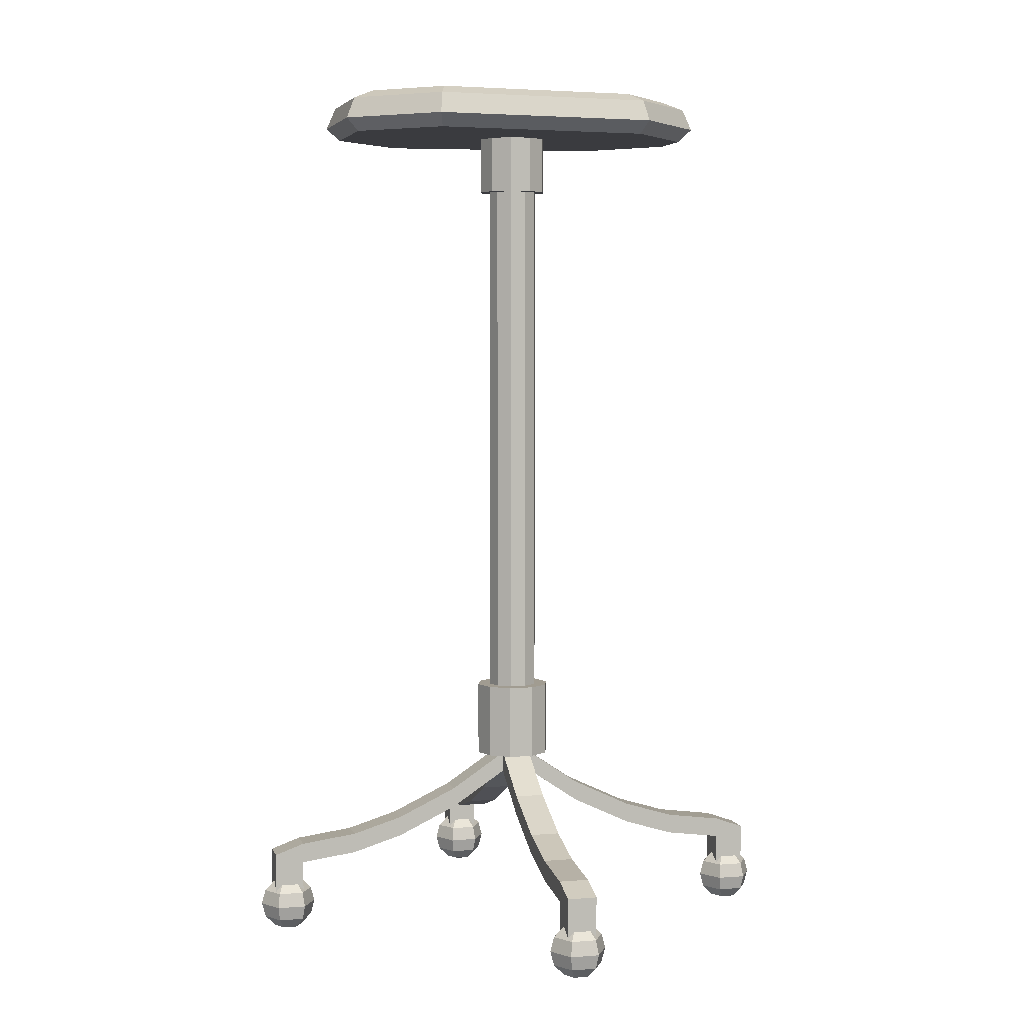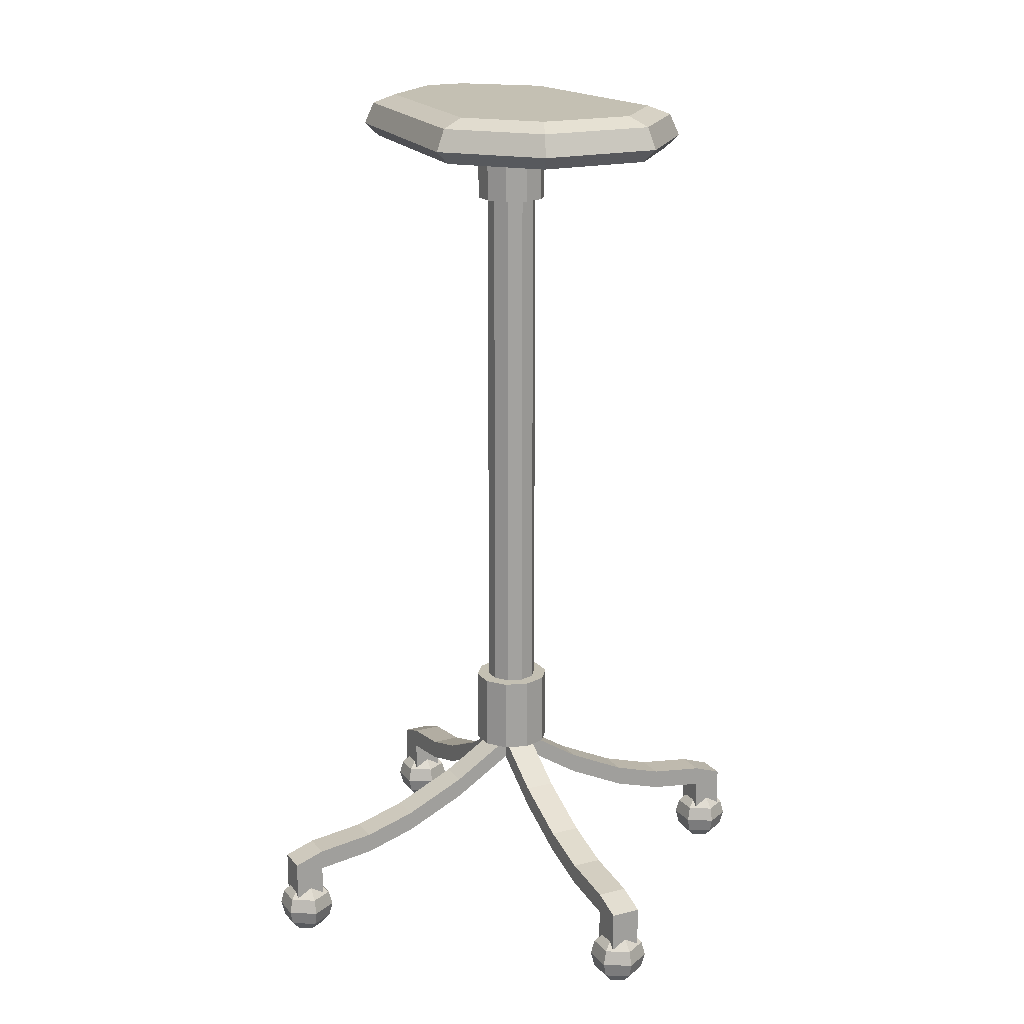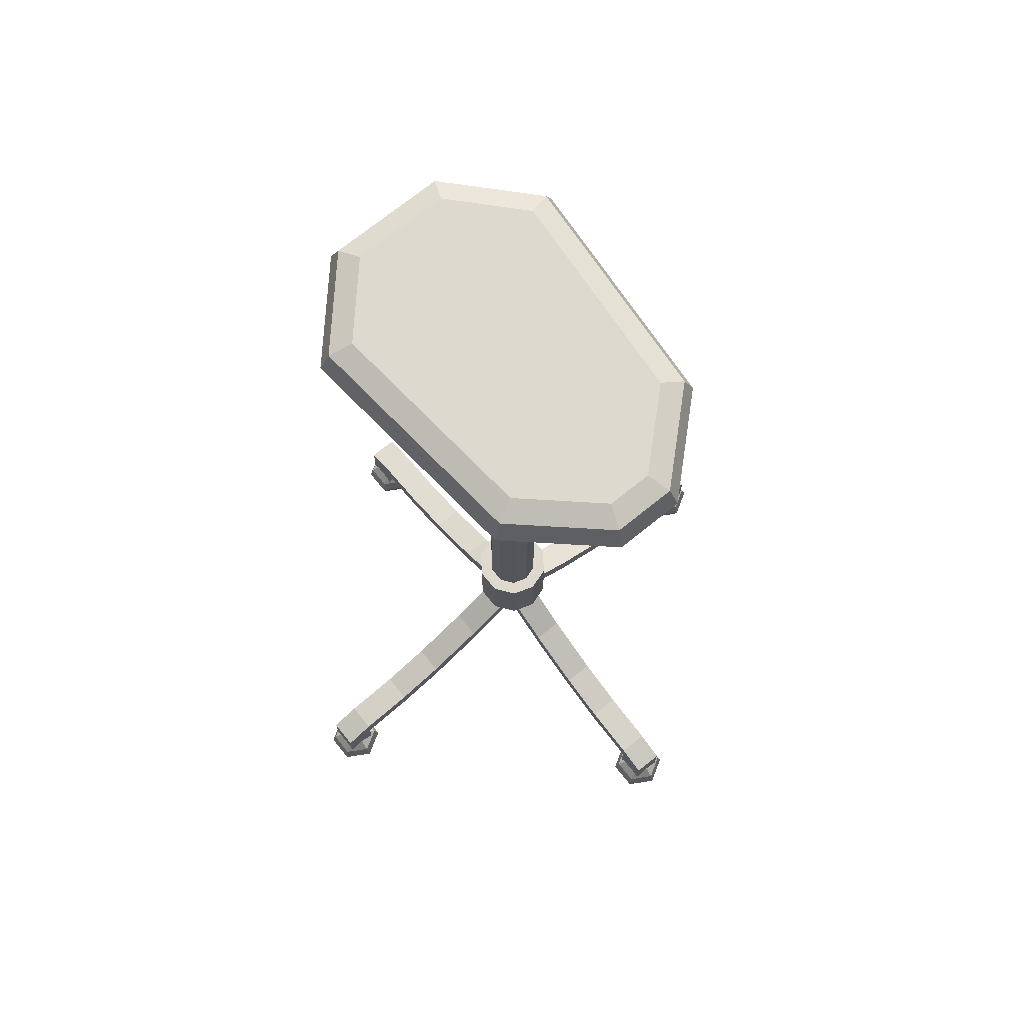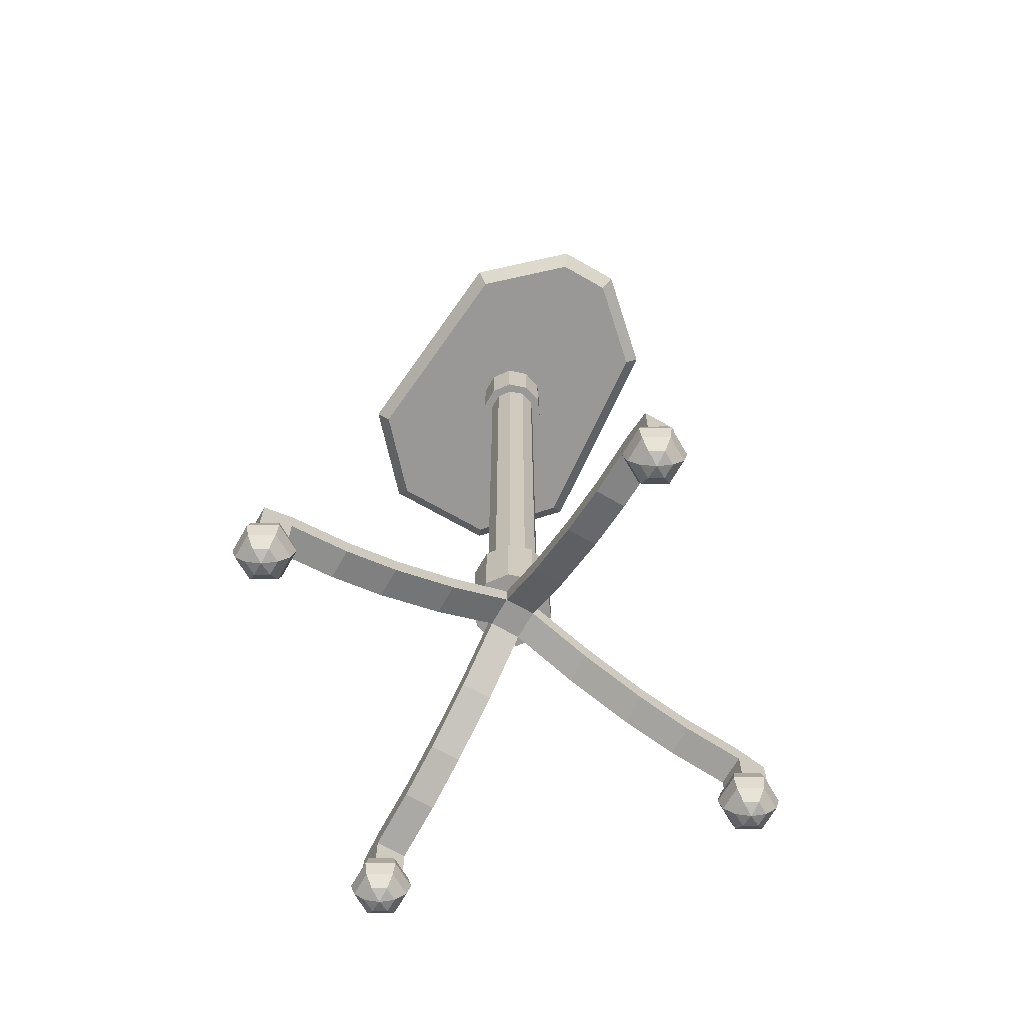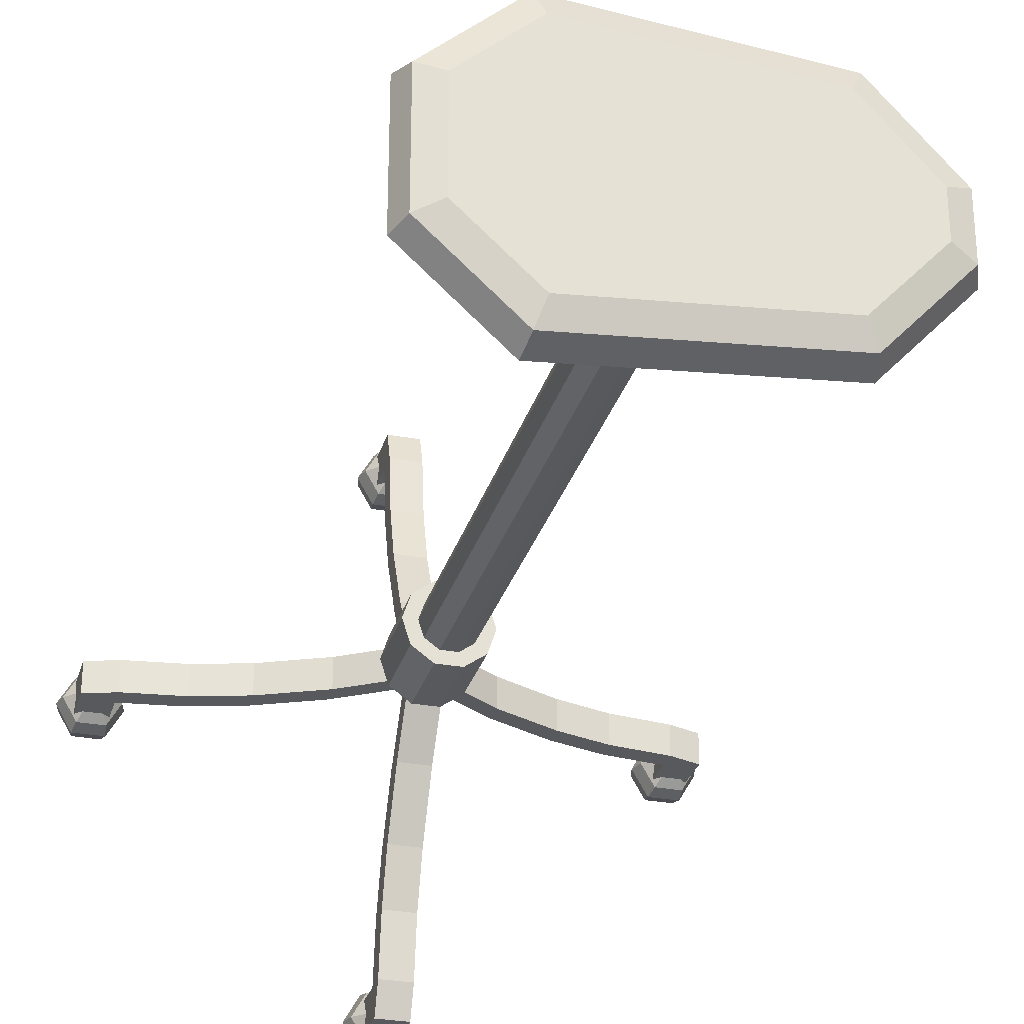
<metadata>
{"format":"obj","ext":"obj","renderer":"f3d","projection":"perspective","resolution":1024,"background":"white","views":[{"elev":4.5,"azim":165.1,"up":"+Y"},{"elev":18.0,"azim":63.4,"up":"+Y"},{"elev":71.7,"azim":-129.0,"up":"+Y"},{"elev":-68.6,"azim":-119.8,"up":"+Y"},{"elev":-29.0,"azim":164.7,"up":"+Z"}]}
</metadata>
<code>
g default
v 1.376 0.7702 -53.69
v -1.498 0.7702 -53.69
v -2.936 0.7702 -51.2
v -1.498 0.7702 -48.72
v 1.376 0.7702 -48.72
v 2.813 0.7702 -51.2
v 2.428 2.874 -55.52
v -2.55 2.874 -55.52
v -5.04 2.874 -51.2
v -2.55 2.874 -46.89
v 2.428 2.874 -46.89
v 4.918 2.874 -51.2
v 2.813 5.749 -56.18
v -2.936 5.749 -56.18
v -5.81 5.749 -51.2
v -2.936 5.749 -46.23
v 2.813 5.749 -46.23
v 5.688 5.749 -51.2
v 2.428 8.623 -55.52
v -2.55 8.623 -55.52
v -5.04 8.623 -51.2
v -2.55 8.623 -46.89
v 2.428 8.623 -46.89
v 4.918 8.623 -51.2
v 1.376 10.73 -53.69
v -1.498 10.73 -53.69
v -2.936 10.73 -51.2
v -1.498 10.73 -48.72
v 1.376 10.73 -48.72
v 2.813 10.73 -51.2
v -0.06107 0 -51.2
v -0.06107 11.5 -51.2
v 51.97 0.7702 -2.427
v 49.09 0.7702 -2.427
v 47.65 0.7702 0.06202
v 49.09 0.7702 2.551
v 51.97 0.7702 2.551
v 53.4 0.7702 0.06202
v 53.02 2.874 -4.25
v 48.04 2.874 -4.25
v 45.55 2.874 0.06202
v 48.04 2.874 4.374
v 53.02 2.874 4.374
v 55.51 2.874 0.06202
v 53.4 5.749 -4.917
v 47.65 5.749 -4.917
v 44.78 5.749 0.06202
v 47.65 5.749 5.041
v 53.4 5.749 5.041
v 56.28 5.749 0.06202
v 53.02 8.623 -4.25
v 48.04 8.623 -4.25
v 45.55 8.623 0.06202
v 48.04 8.623 4.374
v 53.02 8.623 4.374
v 55.51 8.623 0.06202
v 51.97 10.73 -2.427
v 49.09 10.73 -2.427
v 47.65 10.73 0.06202
v 49.09 10.73 2.551
v 51.97 10.73 2.551
v 53.4 10.73 0.06202
v 50.53 0 0.06202
v 50.53 11.5 0.06202
v -49.09 0.7702 -2.427
v -51.97 0.7702 -2.427
v -53.4 0.7702 0.06202
v -51.97 0.7702 2.551
v -49.09 0.7702 2.551
v -47.65 0.7702 0.06202
v -48.04 2.874 -4.25
v -53.02 2.874 -4.25
v -55.51 2.874 0.06202
v -53.02 2.874 4.374
v -48.04 2.874 4.374
v -45.55 2.874 0.06202
v -47.65 5.749 -4.917
v -53.4 5.749 -4.917
v -56.28 5.749 0.06202
v -53.4 5.749 5.041
v -47.65 5.749 5.041
v -44.78 5.749 0.06202
v -48.04 8.623 -4.25
v -53.02 8.623 -4.25
v -55.51 8.623 0.06202
v -53.02 8.623 4.374
v -48.04 8.623 4.374
v -45.55 8.623 0.06202
v -49.09 10.73 -2.427
v -51.97 10.73 -2.427
v -53.4 10.73 0.06202
v -51.97 10.73 2.551
v -49.09 10.73 2.551
v -47.65 10.73 0.06202
v -50.53 0 0.06202
v -50.53 11.5 0.06202
v 1.376 0.7702 48.72
v -1.498 0.7702 48.72
v -2.936 0.7702 51.2
v -1.498 0.7702 53.69
v 1.376 0.7702 53.69
v 2.813 0.7702 51.2
v 2.428 2.874 46.89
v -2.55 2.874 46.89
v -5.04 2.874 51.2
v -2.55 2.874 55.52
v 2.428 2.874 55.52
v 4.918 2.874 51.2
v 2.813 5.749 46.23
v -2.936 5.749 46.23
v -5.81 5.749 51.2
v -2.936 5.749 56.18
v 2.813 5.749 56.18
v 5.688 5.749 51.2
v 2.428 8.623 46.89
v -2.55 8.623 46.89
v -5.04 8.623 51.2
v -2.55 8.623 55.52
v 2.428 8.623 55.52
v 4.918 8.623 51.2
v 1.376 10.73 48.72
v -1.498 10.73 48.72
v -2.936 10.73 51.2
v -1.498 10.73 53.69
v 1.376 10.73 53.69
v 2.813 10.73 51.2
v -0.06107 0 51.2
v -0.06107 11.5 51.2
v -32.98 180 4.258
v -37.25 178.3 5.917
v -39.02 174 6.604
v -32.98 180 -4.134
v -37.25 178.3 -5.793
v -39.02 174 -6.48
v -20.94 180 17.43
v -22.98 178.3 21.54
v -23.83 174 23.24
v 20 180 21.14
v 21.49 178.3 25.57
v 22.11 174 27.41
v 32.7 180 9.542
v 36.97 178.3 11.43
v 38.74 174 12.21
v 32.7 180 -9.418
v 36.97 178.3 -11.3
v 38.74 174 -12.08
v -20.94 180 -17.31
v -22.98 178.3 -21.41
v -23.83 174 -23.12
v 20 180 -21.02
v 21.49 178.3 -25.45
v 22.11 174 -27.28
v -22.59 171.4 20.75
v 21.2 171.4 24.72
v -36.43 171.4 5.598
v 36.15 171.4 11.07
v -36.43 171.4 -5.474
v -22.59 171.4 -20.63
v 21.2 171.4 -24.6
v 36.15 171.4 -10.94
v -3.036 8.683 -54.17
v -3.036 8.683 -48.26
v -3.036 14.6 -54.17
v -3.036 14.98 -48.26
v 2.879 14.6 -54.17
v 2.879 14.98 -48.26
v 2.879 8.683 -54.17
v 2.879 8.683 -48.26
v -3.036 16.94 -54.17
v -3.036 19.05 -48.26
v 2.879 19.05 -48.26
v 2.879 16.94 -54.17
v -3.036 16.5 -36.91
v 2.879 16.5 -36.91
v 2.879 20.57 -36.91
v -3.036 20.57 -36.91
v -3.036 19.62 -26.73
v 2.879 19.62 -26.73
v 2.879 23.69 -26.73
v -3.036 23.69 -26.73
v -3.036 25.36 -14.62
v 2.879 25.36 -14.62
v 2.879 29.43 -14.62
v -3.036 29.43 -14.62
v -3.024 32.77 -2.895
v 2.845 32.77 -2.895
v 2.845 36.84 -2.895
v -3.024 36.84 -2.895
v 2.858 8.683 54.3
v 2.858 8.683 48.38
v 2.858 14.6 54.3
v 2.858 14.98 48.38
v -3.057 14.6 54.3
v -3.057 14.98 48.38
v -3.057 8.683 54.3
v -3.057 8.683 48.38
v 2.858 16.94 54.3
v 2.858 19.05 48.38
v -3.057 19.05 48.38
v -3.057 16.94 54.3
v 2.858 16.5 37.03
v -3.057 16.5 37.03
v -3.057 20.57 37.03
v 2.858 20.57 37.03
v 2.858 19.62 26.86
v -3.057 19.62 26.86
v -3.057 23.69 26.86
v 2.858 23.69 26.86
v 2.858 25.36 14.74
v -3.057 25.36 14.74
v -3.057 29.43 14.74
v 2.858 29.43 14.74
v 2.845 32.77 3.019
v -3.024 32.77 3.019
v -3.024 36.84 3.019
v 2.845 36.84 3.019
v -53.49 8.683 3.019
v -47.57 8.683 3.019
v -53.49 14.6 3.019
v -47.57 14.98 3.019
v -53.49 14.6 -2.895
v -47.57 14.98 -2.895
v -53.49 8.683 -2.895
v -47.57 8.683 -2.895
v -53.49 16.94 3.019
v -47.57 19.05 3.019
v -47.57 19.05 -2.895
v -53.49 16.94 -2.895
v -36.22 16.5 3.019
v -36.22 16.5 -2.895
v -36.22 20.57 -2.895
v -36.22 20.57 3.019
v -26.05 19.62 3.019
v -26.05 19.62 -2.895
v -26.05 23.69 -2.895
v -26.05 23.69 3.019
v -13.93 25.36 3.019
v -13.93 25.36 -2.895
v -13.93 29.43 -2.895
v -13.93 29.43 3.019
v 53.54 8.683 -2.895
v 47.62 8.683 -2.895
v 53.54 14.6 -2.895
v 47.62 14.98 -2.895
v 53.54 14.6 3.019
v 47.62 14.98 3.019
v 53.54 8.683 3.019
v 47.62 8.683 3.019
v 53.54 16.94 -2.895
v 47.62 19.05 -2.895
v 47.62 19.05 3.019
v 53.54 16.94 3.019
v 36.27 16.5 -2.895
v 36.27 16.5 3.019
v 36.27 20.57 3.019
v 36.27 20.57 -2.895
v 26.1 19.62 -2.895
v 26.1 19.62 3.019
v 26.1 23.69 3.019
v 26.1 23.69 -2.895
v 13.98 25.36 -2.895
v 13.98 25.36 3.019
v 13.98 29.43 3.019
v 13.98 29.43 -2.895
v 4.054 51.89 -2.948
v 1.493 51.89 -4.808
v -1.672 51.89 -4.808
v -4.232 51.89 -2.948
v -5.21 51.89 0.06202
v -4.232 51.89 3.072
v -1.672 51.89 4.932
v 1.493 51.89 4.932
v 4.054 51.89 3.072
v 5.032 51.89 0.06202
v 4.054 160 -2.948
v 1.493 160 -4.808
v -1.672 160 -4.808
v -4.232 160 -2.948
v -5.21 160 0.06202
v -4.232 160 3.072
v -1.672 160 4.932
v 1.493 160 4.932
v 4.054 160 3.072
v 5.032 160 0.06202
v 5.589 160 -4.063
v 2.08 160 -6.613
v 2.08 172.7 -6.613
v 5.589 172.7 -4.063
v -2.258 160 -6.613
v -2.258 172.7 -6.613
v -5.767 160 -4.063
v -5.767 172.7 -4.063
v -7.108 160 0.06202
v -7.108 172.7 0.06208
v -5.767 160 4.187
v -5.767 172.7 4.187
v -2.258 160 6.737
v -2.258 172.7 6.737
v 2.08 160 6.737
v 2.08 172.7 6.737
v 5.589 160 4.187
v 5.589 172.7 4.187
v 6.929 160 0.06202
v 6.929 172.7 0.06196
v -0.08921 36.64 0.06202
v 6.203 51.89 -4.509
v 2.314 51.89 -7.335
v 6.203 36.64 -4.51
v 2.314 36.64 -7.335
v -2.493 51.89 -7.335
v -2.493 36.64 -7.335
v -6.381 51.89 -4.509
v -6.381 36.64 -4.51
v -7.867 51.89 0.06202
v -7.867 36.64 0.06202
v -6.381 51.89 4.634
v -6.381 36.64 4.634
v -2.493 51.89 7.459
v -2.493 36.64 7.459
v 2.314 51.89 7.459
v 2.314 36.64 7.459
v 6.203 51.89 4.634
v 6.203 36.64 4.634
v 7.688 51.89 0.06202
v 7.688 36.64 0.06202
g polySurface57
f 1 2 8 7
f 2 3 9 8
f 3 4 10 9
f 4 5 11 10
f 5 6 12 11
f 6 1 7 12
f 7 8 14 13
f 8 9 15 14
f 9 10 16 15
f 10 11 17 16
f 11 12 18 17
f 12 7 13 18
f 13 14 20 19
f 14 15 21 20
f 15 16 22 21
f 16 17 23 22
f 17 18 24 23
f 18 13 19 24
f 19 20 26 25
f 20 21 27 26
f 21 22 28 27
f 22 23 29 28
f 23 24 30 29
f 24 19 25 30
f 2 1 31
f 3 2 31
f 4 3 31
f 5 4 31
f 6 5 31
f 1 6 31
f 25 26 32
f 26 27 32
f 27 28 32
f 28 29 32
f 29 30 32
f 30 25 32
f 33 34 40 39
f 34 35 41 40
f 35 36 42 41
f 36 37 43 42
f 37 38 44 43
f 38 33 39 44
f 39 40 46 45
f 40 41 47 46
f 41 42 48 47
f 42 43 49 48
f 43 44 50 49
f 44 39 45 50
f 45 46 52 51
f 46 47 53 52
f 47 48 54 53
f 48 49 55 54
f 49 50 56 55
f 50 45 51 56
f 51 52 58 57
f 52 53 59 58
f 53 54 60 59
f 54 55 61 60
f 55 56 62 61
f 56 51 57 62
f 34 33 63
f 35 34 63
f 36 35 63
f 37 36 63
f 38 37 63
f 33 38 63
f 57 58 64
f 58 59 64
f 59 60 64
f 60 61 64
f 61 62 64
f 62 57 64
f 65 66 72 71
f 66 67 73 72
f 67 68 74 73
f 68 69 75 74
f 69 70 76 75
f 70 65 71 76
f 71 72 78 77
f 72 73 79 78
f 73 74 80 79
f 74 75 81 80
f 75 76 82 81
f 76 71 77 82
f 77 78 84 83
f 78 79 85 84
f 79 80 86 85
f 80 81 87 86
f 81 82 88 87
f 82 77 83 88
f 83 84 90 89
f 84 85 91 90
f 85 86 92 91
f 86 87 93 92
f 87 88 94 93
f 88 83 89 94
f 66 65 95
f 67 66 95
f 68 67 95
f 69 68 95
f 70 69 95
f 65 70 95
f 89 90 96
f 90 91 96
f 91 92 96
f 92 93 96
f 93 94 96
f 94 89 96
f 97 98 104 103
f 98 99 105 104
f 99 100 106 105
f 100 101 107 106
f 101 102 108 107
f 102 97 103 108
f 103 104 110 109
f 104 105 111 110
f 105 106 112 111
f 106 107 113 112
f 107 108 114 113
f 108 103 109 114
f 109 110 116 115
f 110 111 117 116
f 111 112 118 117
f 112 113 119 118
f 113 114 120 119
f 114 109 115 120
f 115 116 122 121
f 116 117 123 122
f 117 118 124 123
f 118 119 125 124
f 119 120 126 125
f 120 115 121 126
f 98 97 127
f 99 98 127
f 100 99 127
f 101 100 127
f 102 101 127
f 97 102 127
f 121 122 128
f 122 123 128
f 123 124 128
f 124 125 128
f 125 126 128
f 126 121 128
f 129 135 138 141 144 150 147 132
f 129 130 136 135
f 130 131 137 136
f 131 130 133 134
f 130 129 132 133
f 135 136 139 138
f 136 137 140 139
f 138 139 142 141
f 139 140 143 142
f 141 142 145 144
f 142 143 146 145
f 144 145 151 150
f 145 146 152 151
f 134 133 148 149
f 133 132 147 148
f 149 148 151 152
f 148 147 150 151
f 153 137 131 155
f 137 153 154 140
f 140 154 156 143
f 155 131 134 157
f 143 156 160 146
f 157 134 149 158
f 158 149 152 159
f 159 152 146 160
f 157 158 159 160 156 154 153 155
f 161 162 164 163
f 169 170 171 172
f 165 166 168 167
f 167 168 162 161
f 162 168 166 164
f 167 161 163 165
f 163 164 170 169
f 166 165 172 171
f 165 163 169 172
f 164 166 174 173
f 166 171 175 174
f 171 170 176 175
f 170 164 173 176
f 173 174 178 177
f 174 175 179 178
f 175 176 180 179
f 176 173 177 180
f 177 178 182 181
f 178 179 183 182
f 179 180 184 183
f 180 177 181 184
f 181 182 186 185
f 182 183 187 186
f 183 184 188 187
f 184 181 185 188
f 189 190 192 191
f 197 198 199 200
f 193 194 196 195
f 195 196 190 189
f 190 196 194 192
f 195 189 191 193
f 191 192 198 197
f 194 193 200 199
f 193 191 197 200
f 192 194 202 201
f 194 199 203 202
f 199 198 204 203
f 198 192 201 204
f 201 202 206 205
f 202 203 207 206
f 203 204 208 207
f 204 201 205 208
f 205 206 210 209
f 206 207 211 210
f 207 208 212 211
f 208 205 209 212
f 209 210 214 213
f 210 211 215 214
f 211 212 216 215
f 212 209 213 216
f 217 218 220 219
f 225 226 227 228
f 221 222 224 223
f 223 224 218 217
f 218 224 222 220
f 223 217 219 221
f 219 220 226 225
f 222 221 228 227
f 221 219 225 228
f 220 222 230 229
f 222 227 231 230
f 227 226 232 231
f 226 220 229 232
f 229 230 234 233
f 230 231 235 234
f 231 232 236 235
f 232 229 233 236
f 233 234 238 237
f 234 235 239 238
f 235 236 240 239
f 236 233 237 240
f 237 238 185 214
f 238 239 188 185
f 239 240 215 188
f 240 237 214 215
f 241 242 244 243
f 249 250 251 252
f 245 246 248 247
f 247 248 242 241
f 242 248 246 244
f 247 241 243 245
f 243 244 250 249
f 246 245 252 251
f 245 243 249 252
f 244 246 254 253
f 246 251 255 254
f 251 250 256 255
f 250 244 253 256
f 253 254 258 257
f 254 255 259 258
f 255 256 260 259
f 256 253 257 260
f 257 258 262 261
f 258 259 263 262
f 259 260 264 263
f 260 257 261 264
f 261 262 213 186
f 262 263 216 213
f 263 264 187 216
f 264 261 186 187
f 188 215 216 187
f 214 185 186 213
f 265 266 276 275
f 266 267 277 276
f 267 268 278 277
f 268 269 279 278
f 269 270 280 279
f 270 271 281 280
f 271 272 282 281
f 272 273 283 282
f 273 274 284 283
f 274 265 275 284
f 285 286 287 288
f 286 289 290 287
f 289 291 292 290
f 291 293 294 292
f 293 295 296 294
f 295 297 298 296
f 297 299 300 298
f 299 301 302 300
f 301 303 304 302
f 303 285 288 304
f 275 276 286 285
f 276 277 289 286
f 277 278 291 289
f 278 279 293 291
f 279 280 295 293
f 280 281 297 295
f 281 282 299 297
f 282 283 301 299
f 283 284 303 301
f 284 275 285 303
f 307 306 308 309
f 310 307 309 311
f 312 310 311 313
f 314 312 313 315
f 316 314 315 317
f 318 316 317 319
f 320 318 319 321
f 322 320 321 323
f 324 322 323 325
f 306 324 325 308
f 266 265 306 307
f 305 309 308
f 267 266 307 310
f 305 311 309
f 268 267 310 312
f 305 313 311
f 269 268 312 314
f 305 315 313
f 270 269 314 316
f 305 317 315
f 271 270 316 318
f 305 319 317
f 272 271 318 320
f 305 321 319
f 273 272 320 322
f 305 323 321
f 274 273 322 324
f 305 325 323
f 265 274 324 306
f 305 308 325

</code>
